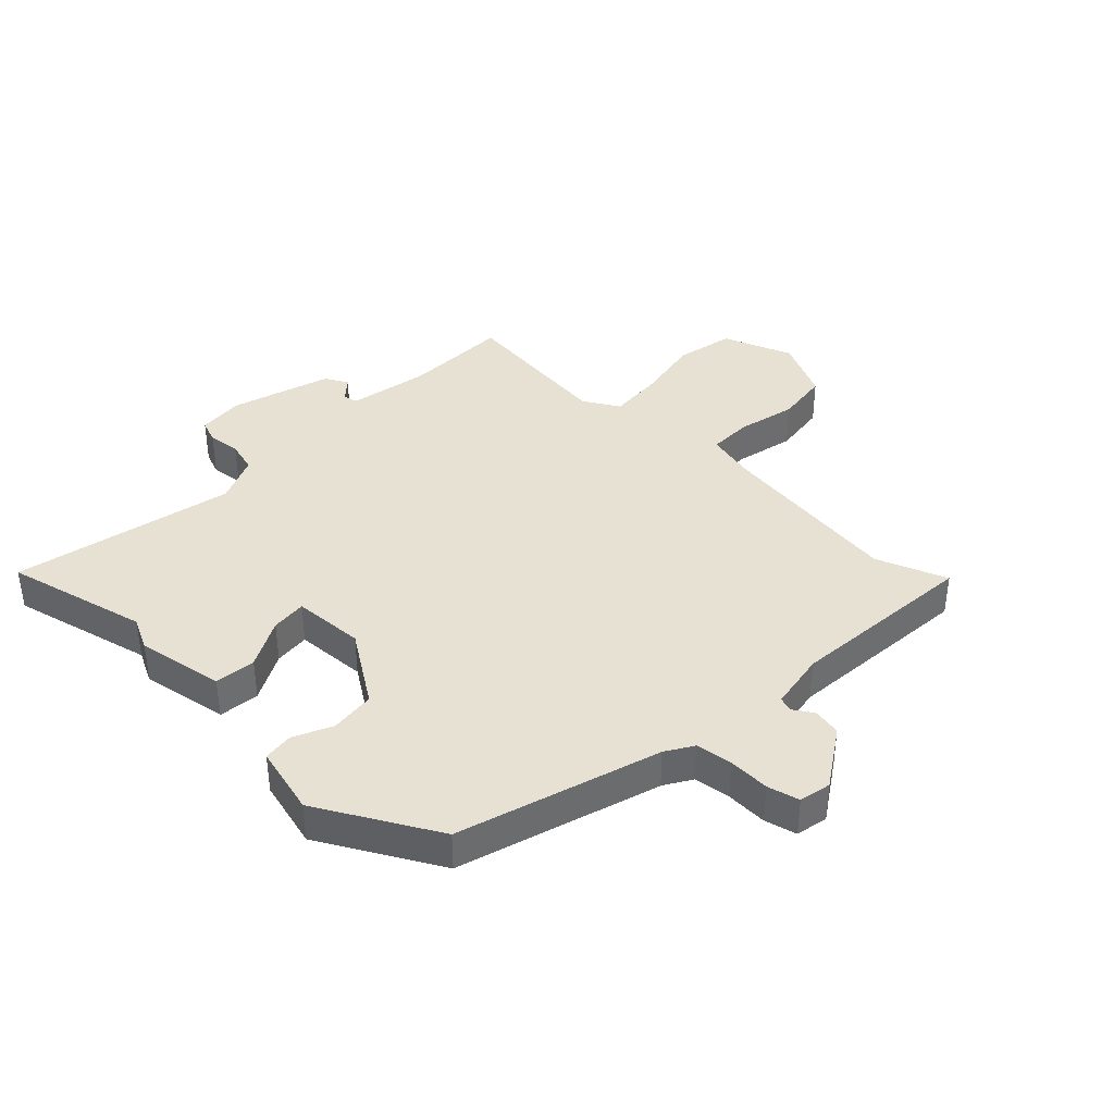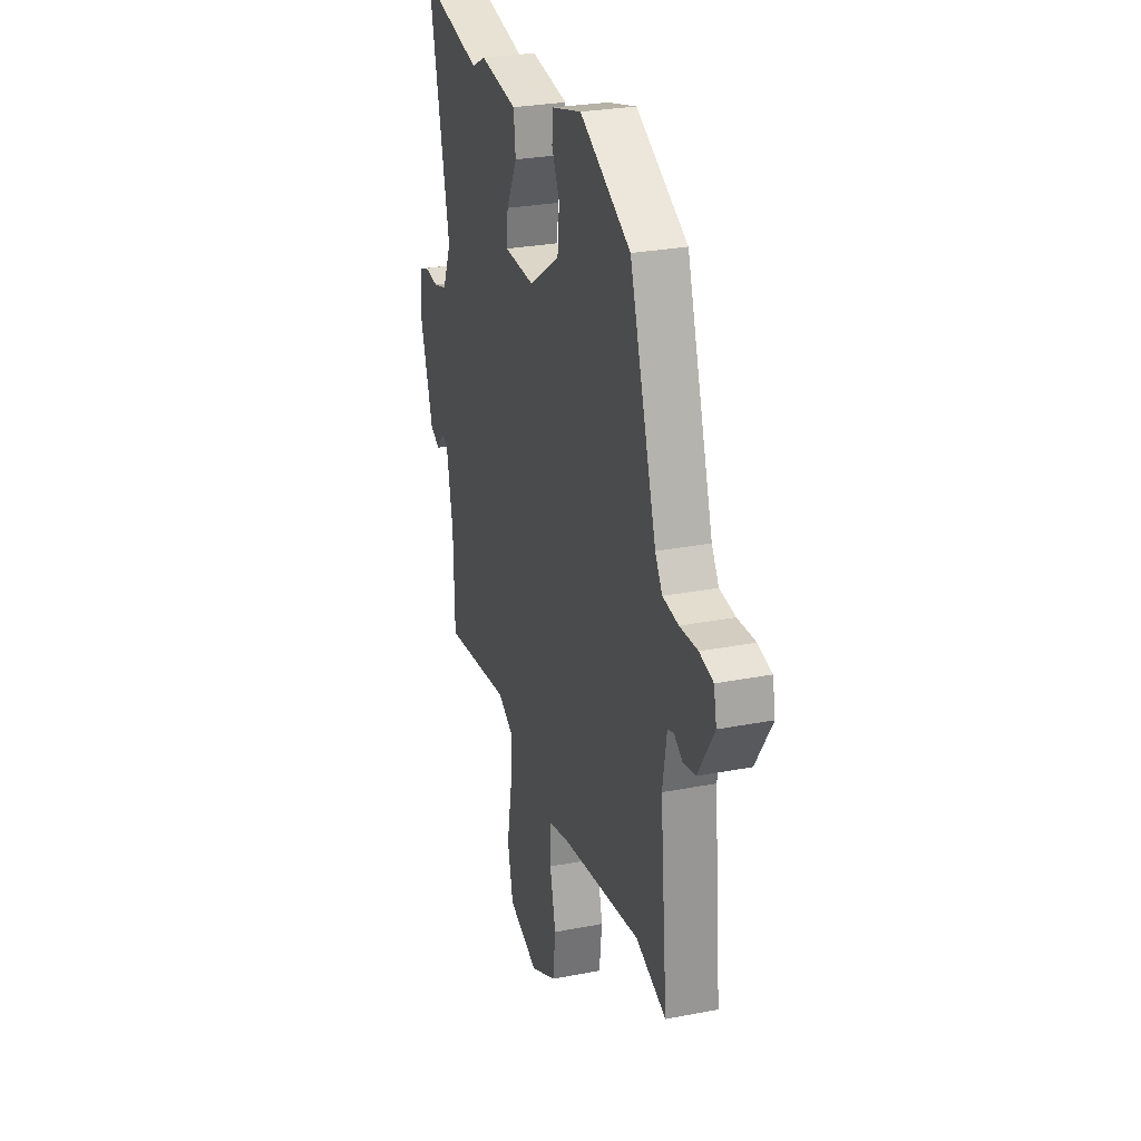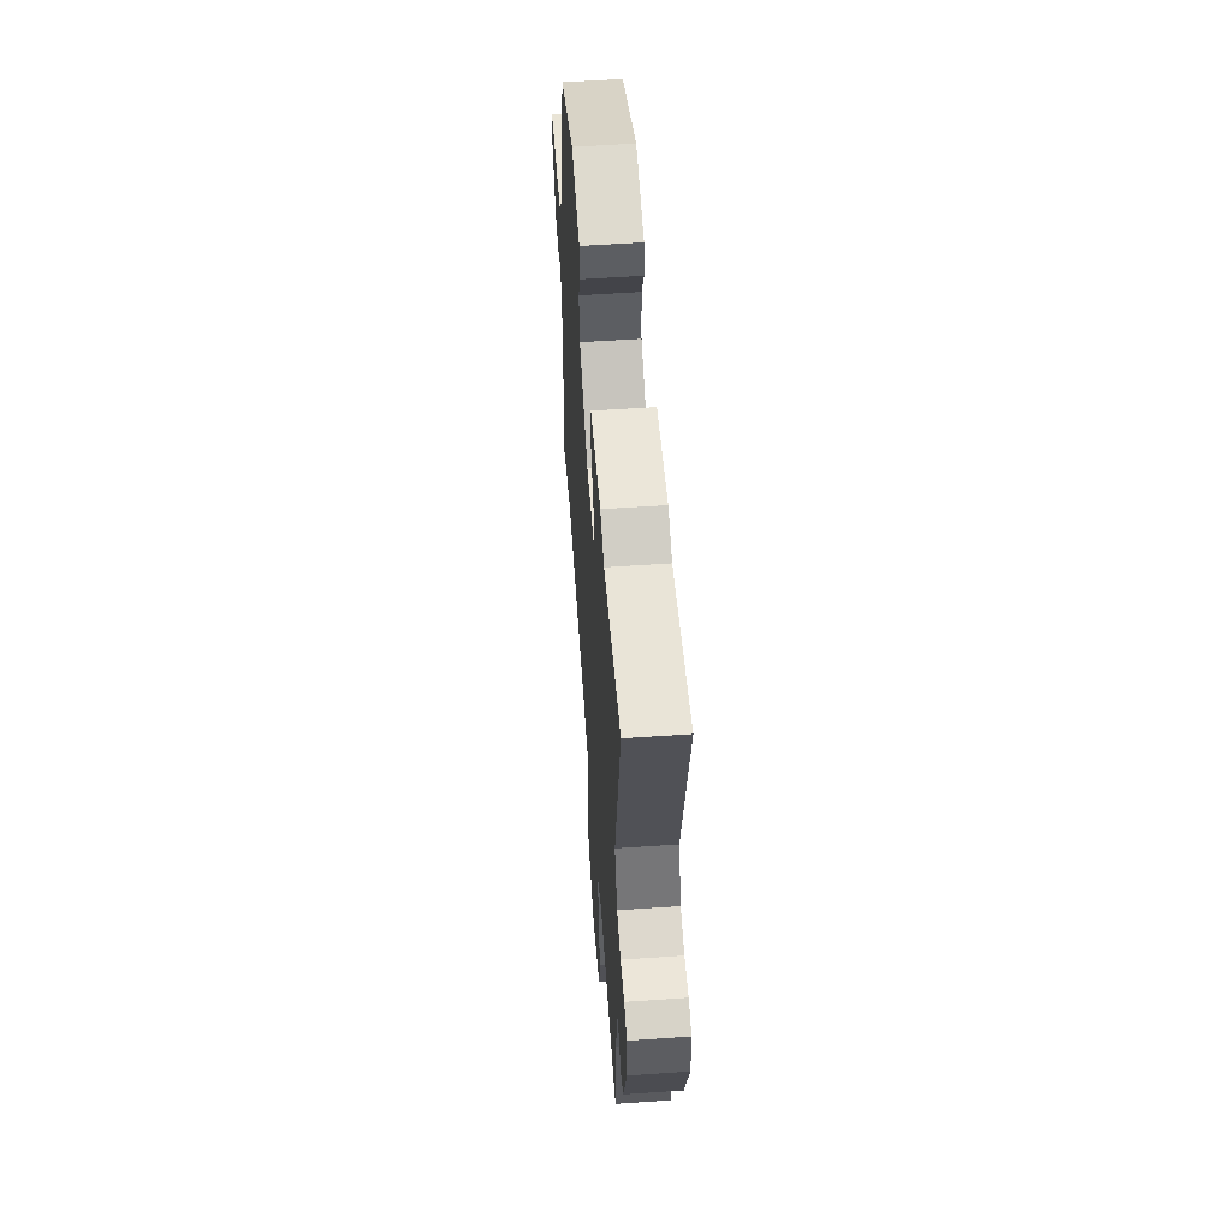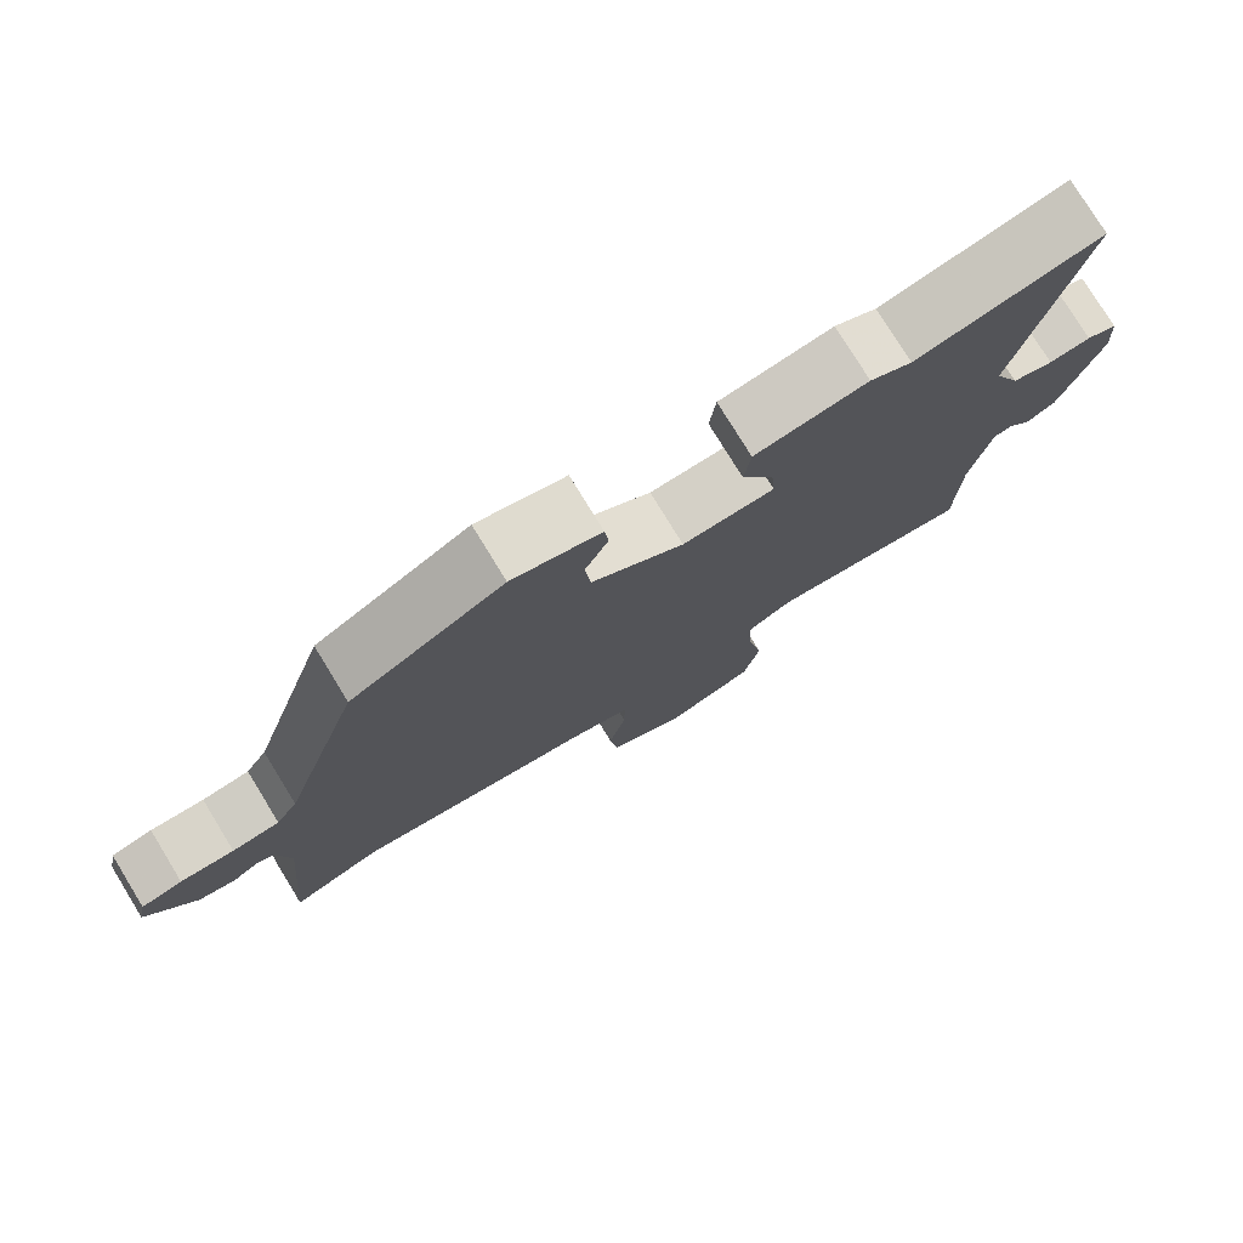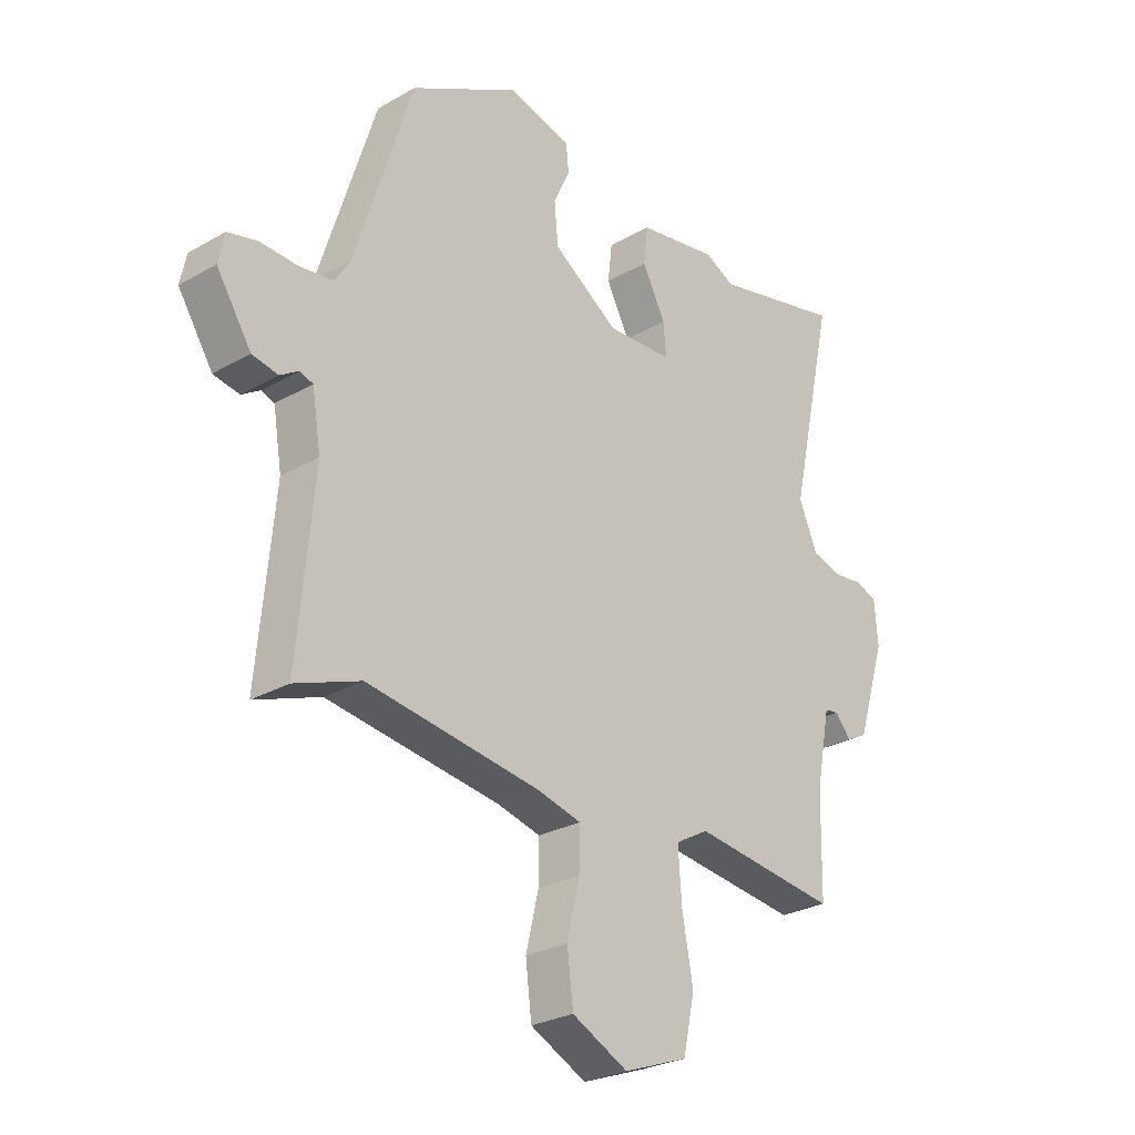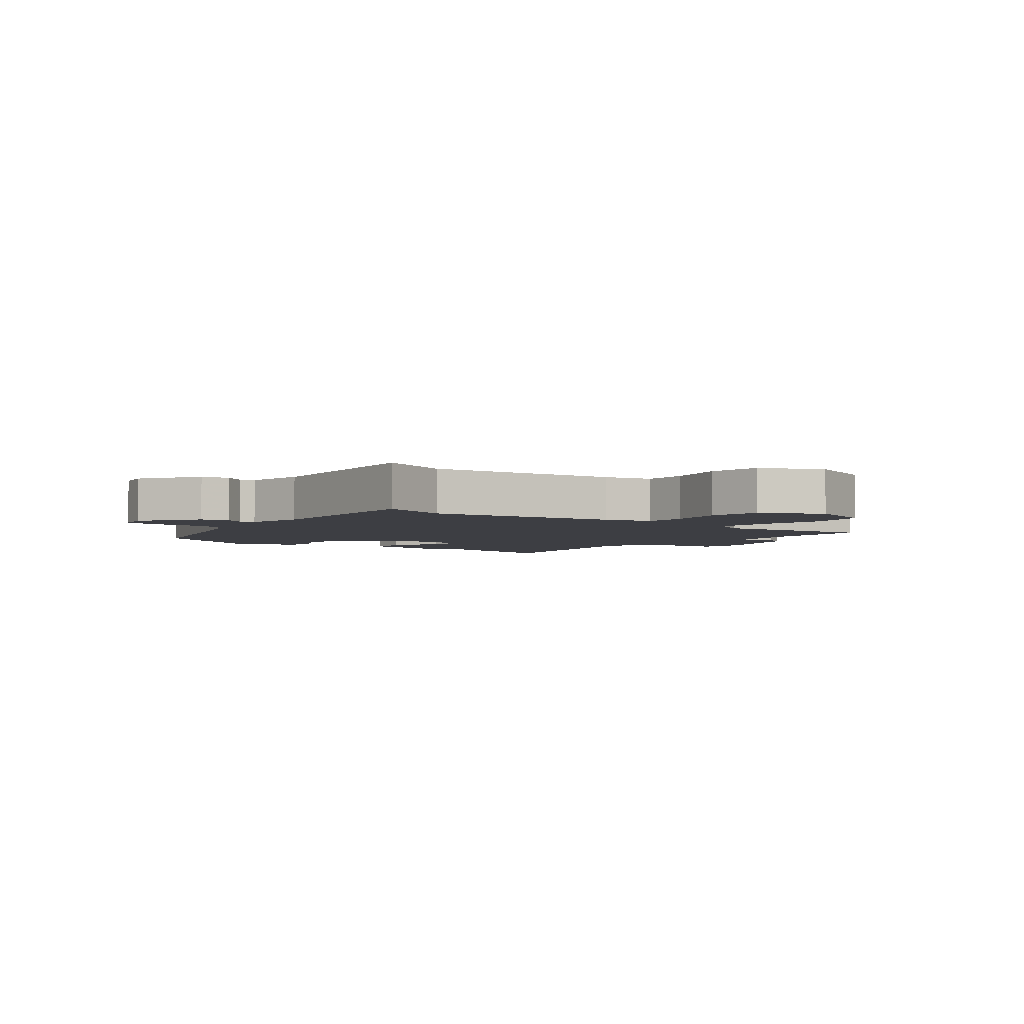
<metadata>
{"format":"obj","ext":"obj","renderer":"f3d","projection":"perspective","resolution":1024,"background":"white","views":[{"elev":38.9,"azim":43.6,"up":"+Y"},{"elev":27.2,"azim":73.2,"up":"+Z"},{"elev":56.8,"azim":-94.1,"up":"+Z"},{"elev":77.6,"azim":148.5,"up":"+Z"},{"elev":-27.2,"azim":131.6,"up":"+Z"},{"elev":-3.7,"azim":141.3,"up":"+Y"}]}
</metadata>
<code>
v 0.532 0.07 -0.512
v 0.414 0.07 -0.468
v 0.101 0.07 -0.512
v 0.022 0.07 -0.532
v 0.023 0.07 -0.605
v 0.046 0.07 -0.702
v 0.035 0.07 -0.791
v -0.066 0.07 -0.841
v -0.182 0.07 -0.798
v -0.203 0.07 -0.702
v -0.183 0.07 -0.592
v -0.177 0.07 -0.501
v -0.237 0.07 -0.467
v -0.5 0.07 -0.499
v -0.504 0.07 -0.322
v -0.53 0.07 -0.188
v -0.555 0.07 -0.184
v -0.584 0.07 -0.218
v -0.622 0.07 -0.198
v -0.674 0.07 -0.032
v -0.668 0.07 0.045
v -0.629 0.07 0.06
v -0.575 0.07 0.054
v -0.522 0.07 0.069
v -0.488 0.07 0.148
v -0.569 0.07 0.516
v -0.332 0.07 0.461
v -0.278 0.07 0.488
v -0.133 0.07 0.464
v -0.125 0.07 0.396
v -0.167 0.07 0.315
v -0.172 0.07 0.256
v -0.053 0.07 0.25
v 0.066 0.07 0.33
v 0.073 0.07 0.405
v 0.043 0.07 0.469
v 0.048 0.07 0.519
v 0.163 0.07 0.549
v 0.36 0.07 0.442
v 0.464 0.07 0.11
v 0.492 0.07 0.065
v 0.553 0.07 0.057
v 0.622 0.07 0.06
v 0.675 0.07 0.047
v 0.686 0.07 -0.006
v 0.623 0.07 -0.104
v 0.576 0.07 -0.113
v 0.543 0.07 -0.092
v 0.519 0.07 -0.1
v 0.503 0.07 -0.197
v 0.532 0 -0.512
v 0.414 0 -0.468
v 0.101 0 -0.512
v 0.022 0 -0.532
v 0.023 0 -0.605
v 0.046 0 -0.702
v 0.035 0 -0.791
v -0.066 0 -0.841
v -0.182 0 -0.798
v -0.203 0 -0.702
v -0.183 0 -0.592
v -0.177 0 -0.501
v -0.237 0 -0.467
v -0.5 0 -0.499
v -0.504 0 -0.322
v -0.53 0 -0.188
v -0.555 0 -0.184
v -0.584 0 -0.218
v -0.622 0 -0.198
v -0.674 0 -0.032
v -0.668 0 0.045
v -0.629 0 0.06
v -0.575 0 0.054
v -0.522 0 0.069
v -0.488 0 0.148
v -0.569 0 0.516
v -0.332 0 0.461
v -0.278 0 0.488
v -0.133 0 0.464
v -0.125 0 0.396
v -0.167 0 0.315
v -0.172 0 0.256
v -0.053 0 0.25
v 0.066 0 0.33
v 0.073 0 0.405
v 0.043 0 0.469
v 0.048 0 0.519
v 0.163 0 0.549
v 0.36 0 0.442
v 0.464 0 0.11
v 0.492 0 0.065
v 0.553 0 0.057
v 0.622 0 0.06
v 0.675 0 0.047
v 0.686 0 -0.006
v 0.623 0 -0.104
v 0.576 0 -0.113
v 0.543 0 -0.092
v 0.519 0 -0.1
v 0.503 0 -0.197
f 45 46 47 48
f 45 48 49
f 42 43 44 45
f 41 42 45 49
f 40 41 49 50
f 35 36 37 38
f 34 35 38 39
f 33 34 39 40
f 28 29 30 31
f 27 28 31 32
f 25 26 27 32
f 24 25 32 33
f 20 21 22 23
f 20 23 24
f 17 18 19 20
f 16 17 20 24
f 15 16 24 33
f 13 14 15 33
f 8 9 10 11
f 8 11 12
f 5 6 7 8
f 4 5 8 12
f 3 4 12 13
f 40 50 1 2
f 13 33 40
f 2 3 13 40
f 98 97 96 95
f 99 98 95
f 95 94 93 92
f 99 95 92 91
f 100 99 91 90
f 88 87 86 85
f 89 88 85 84
f 90 89 84 83
f 81 80 79 78
f 82 81 78 77
f 82 77 76 75
f 83 82 75 74
f 73 72 71 70
f 74 73 70
f 70 69 68 67
f 74 70 67 66
f 83 74 66 65
f 83 65 64 63
f 61 60 59 58
f 62 61 58
f 58 57 56 55
f 62 58 55 54
f 63 62 54 53
f 52 51 100 90
f 90 83 63
f 90 63 53 52
f 1 51 52 2
f 2 52 53 3
f 3 53 54 4
f 4 54 55 5
f 5 55 56 6
f 6 56 57 7
f 7 57 58 8
f 8 58 59 9
f 9 59 60 10
f 10 60 61 11
f 11 61 62 12
f 12 62 63 13
f 13 63 64 14
f 14 64 65 15
f 15 65 66 16
f 16 66 67 17
f 17 67 68 18
f 18 68 69 19
f 19 69 70 20
f 20 70 71 21
f 21 71 72 22
f 22 72 73 23
f 23 73 74 24
f 24 74 75 25
f 25 75 76 26
f 26 76 77 27
f 27 77 78 28
f 28 78 79 29
f 29 79 80 30
f 30 80 81 31
f 31 81 82 32
f 32 82 83 33
f 33 83 84 34
f 34 84 85 35
f 35 85 86 36
f 36 86 87 37
f 37 87 88 38
f 38 88 89 39
f 39 89 90 40
f 40 90 91 41
f 41 91 92 42
f 42 92 93 43
f 43 93 94 44
f 44 94 95 45
f 45 95 96 46
f 46 96 97 47
f 47 97 98 48
f 48 98 99 49
f 49 99 100 50
f 50 100 51 1

</code>
